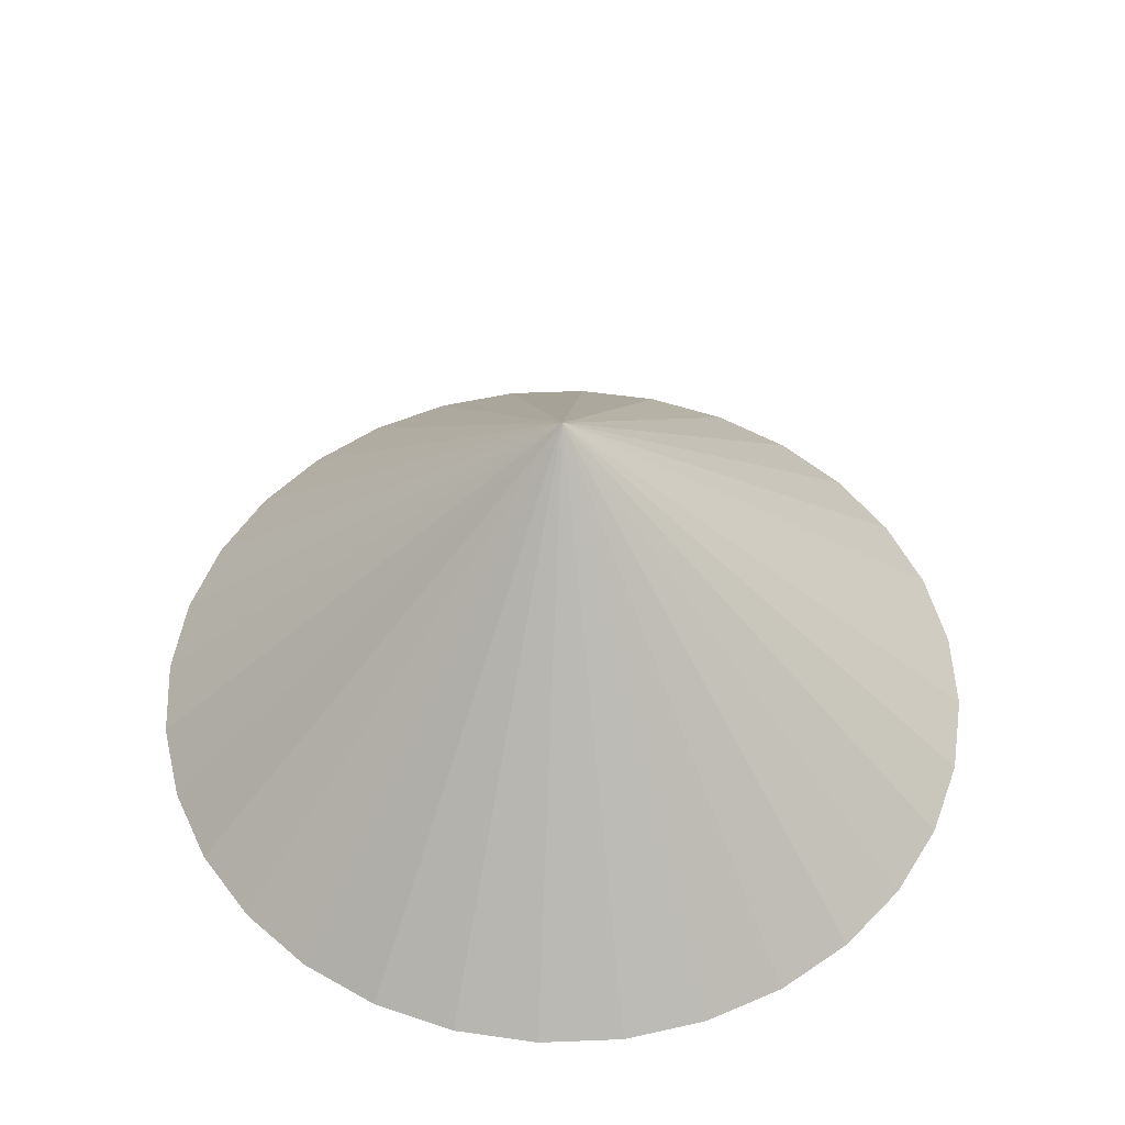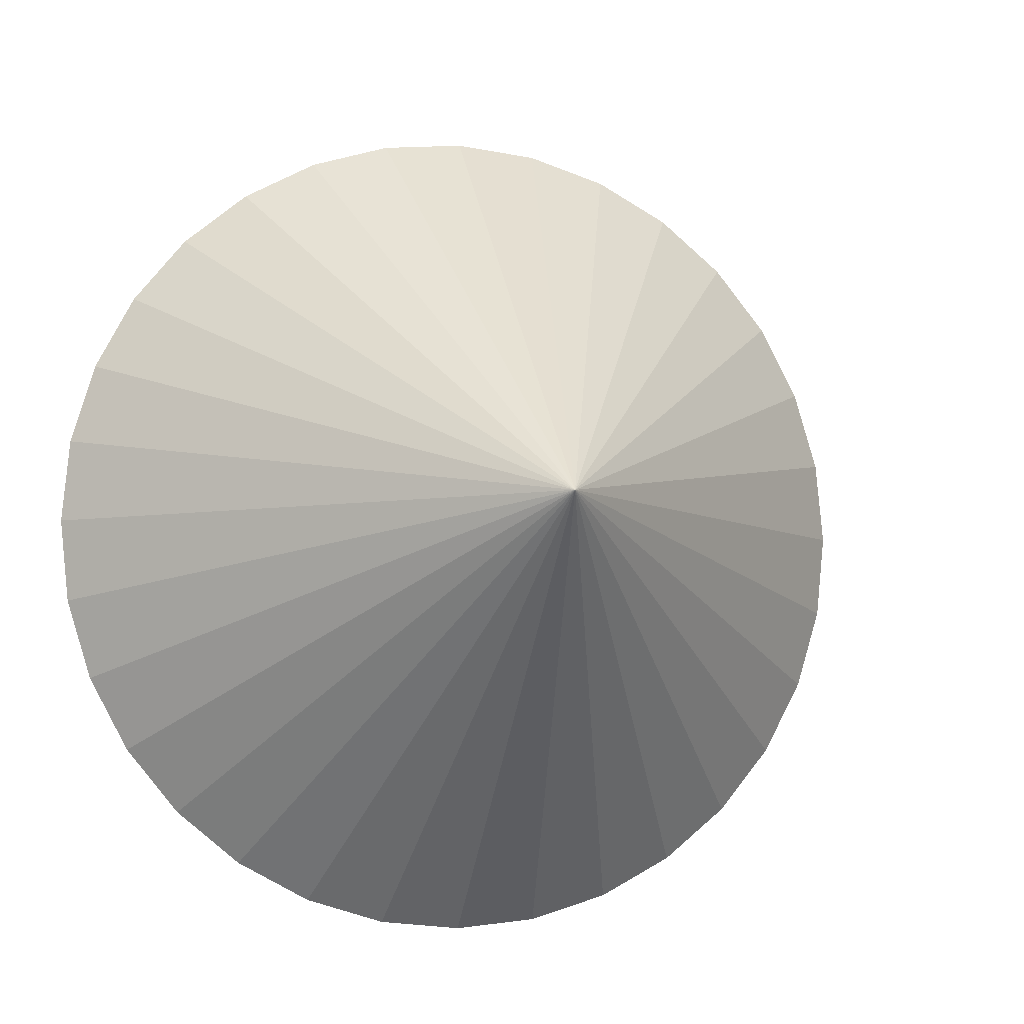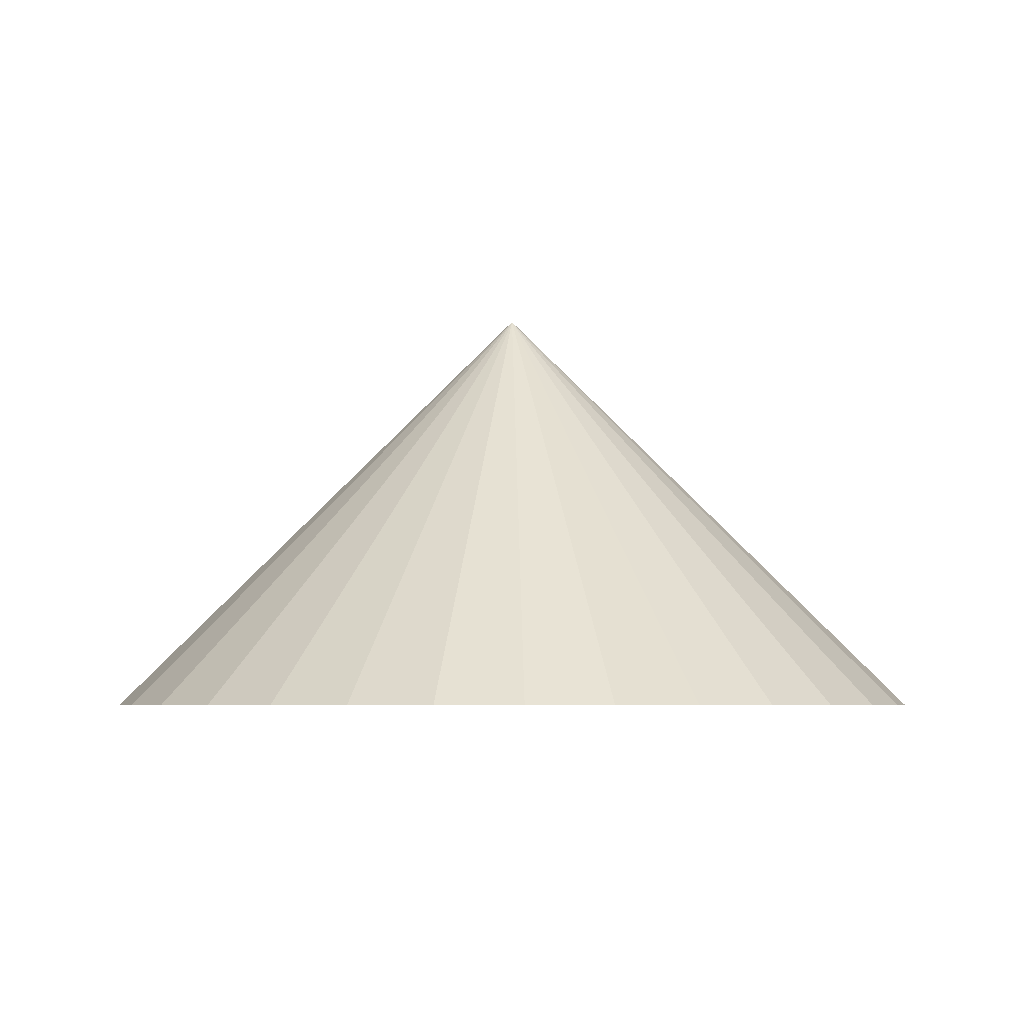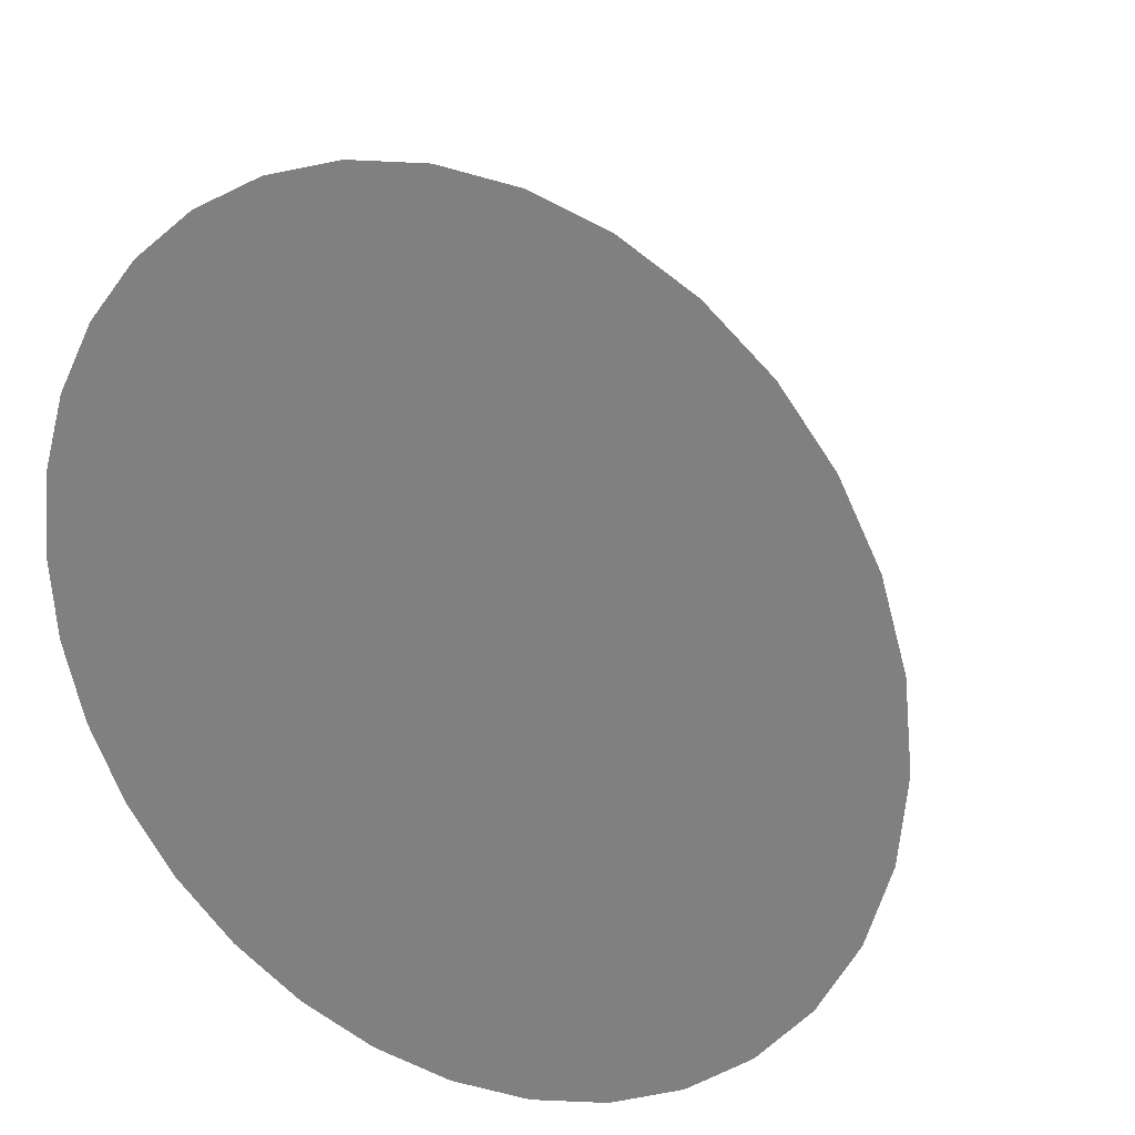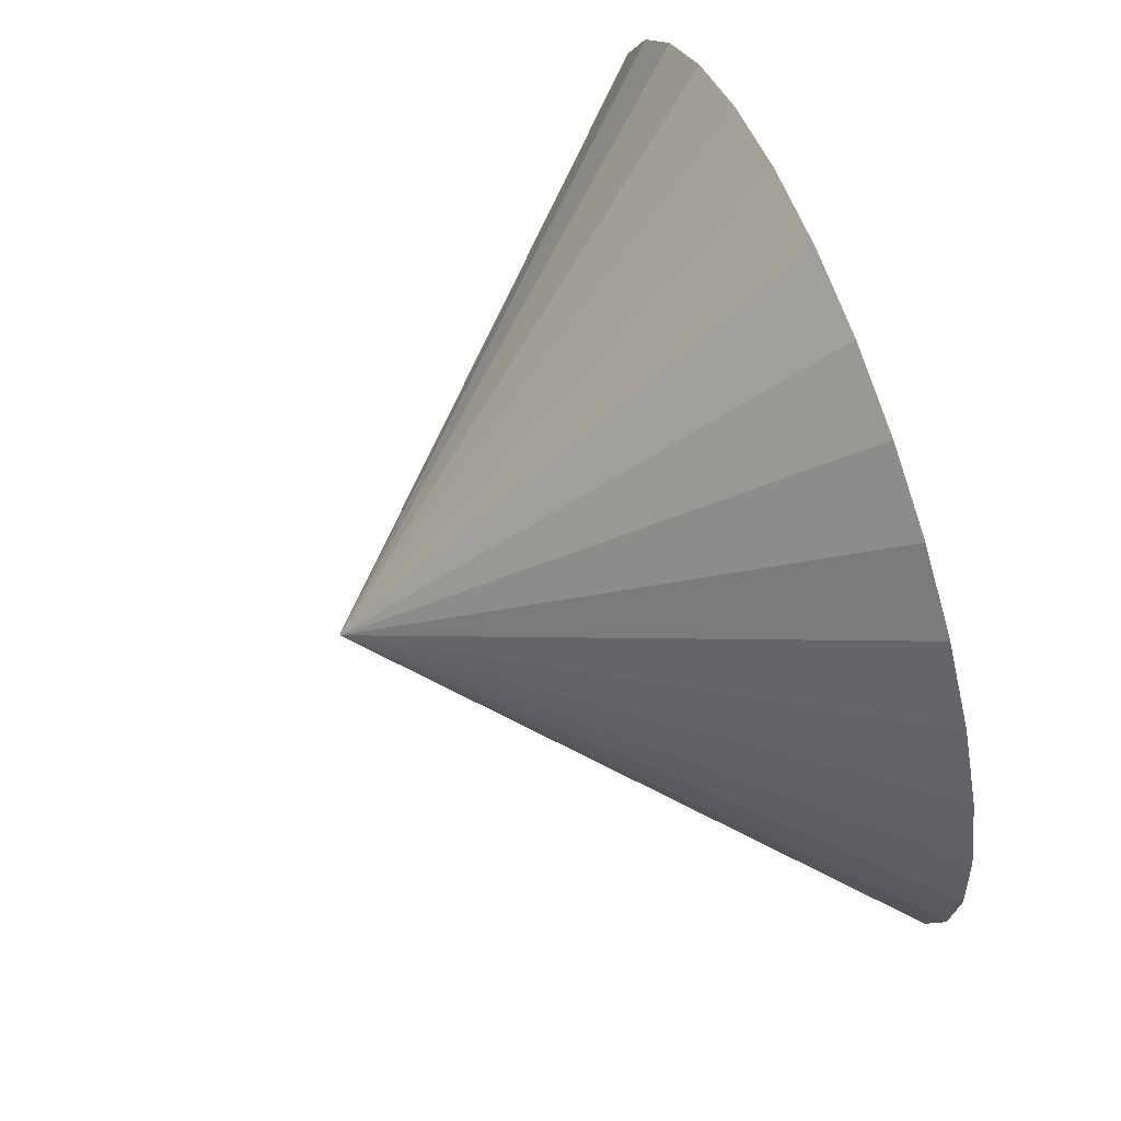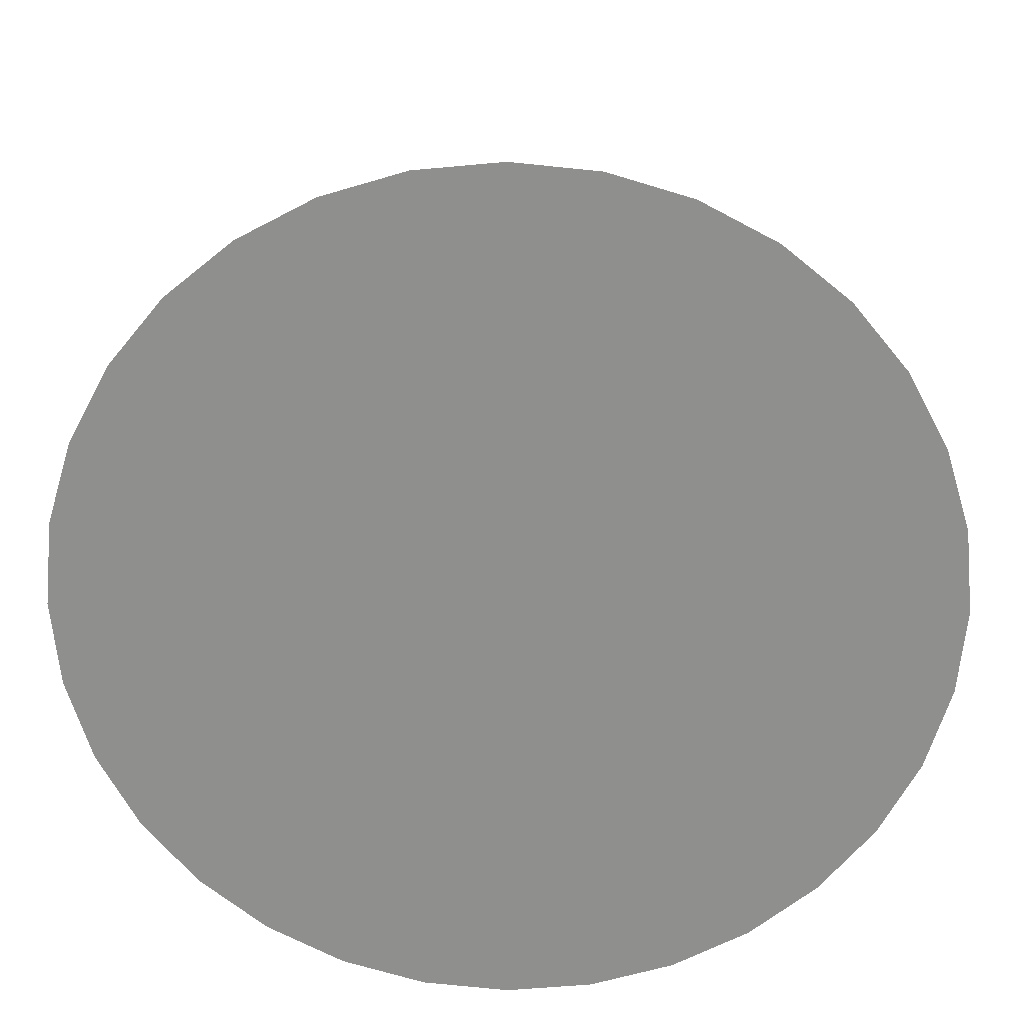
<metadata>
{"format":"obj","ext":"obj","renderer":"f3d","projection":"perspective","resolution":1024,"background":"white","views":[{"elev":51.9,"azim":-109.3,"up":"+Y"},{"elev":-5.7,"azim":164.2,"up":"+Z"},{"elev":-4.9,"azim":-35.3,"up":"+Y"},{"elev":23.9,"azim":29.7,"up":"+Z"},{"elev":65.3,"azim":-110.4,"up":"+Z"},{"elev":24.7,"azim":1.2,"up":"+Z"}]}
</metadata>
<code>
o Cone.001
v 0 -4 -4
v 0 0 0
v 0.7804 -4 -3.923
v 1.531 -4 -3.696
v 2.222 -4 -3.326
v 2.828 -4 -2.828
v 3.326 -4 -2.222
v 3.696 -4 -1.531
v 3.923 -4 -0.7804
v 4 -4 -1e-06
v 3.923 -4 0.7804
v 3.696 -4 1.531
v 3.326 -4 2.222
v 2.828 -4 2.828
v 2.222 -4 3.326
v 1.531 -4 3.696
v 0.7804 -4 3.923
v -2e-06 -4 4
v -0.7804 -4 3.923
v -1.531 -4 3.696
v -2.222 -4 3.326
v -2.828 -4 2.828
v -3.326 -4 2.222
v -3.696 -4 1.531
v -3.923 -4 0.7804
v -4 -4 -5e-06
v -3.923 -4 -0.7804
v -3.696 -4 -1.531
v -3.326 -4 -2.222
v -2.828 -4 -2.828
v -2.222 -4 -3.326
v -1.531 -4 -3.696
v -0.7804 -4 -3.923
f 1 2 3
f 3 2 4
f 4 2 5
f 5 2 6
f 6 2 7
f 7 2 8
f 8 2 9
f 9 2 10
f 10 2 11
f 11 2 12
f 12 2 13
f 13 2 14
f 14 2 15
f 15 2 16
f 16 2 17
f 17 2 18
f 18 2 19
f 19 2 20
f 20 2 21
f 21 2 22
f 22 2 23
f 23 2 24
f 24 2 25
f 25 2 26
f 26 2 27
f 27 2 28
f 28 2 29
f 29 2 30
f 30 2 31
f 31 2 32
f 32 2 33
f 33 2 1
f 9 17 25
f 33 1 3
f 3 4 5
f 5 6 7
f 7 8 5
f 8 9 5
f 9 10 11
f 11 12 9
f 12 13 9
f 13 14 17
f 14 15 17
f 15 16 17
f 17 18 19
f 19 20 21
f 21 22 23
f 23 24 25
f 25 26 27
f 27 28 29
f 29 30 33
f 30 31 33
f 31 32 33
f 33 3 5
f 17 19 25
f 19 21 25
f 21 23 25
f 25 27 33
f 27 29 33
f 33 5 9
f 9 13 17
f 33 9 25

</code>
